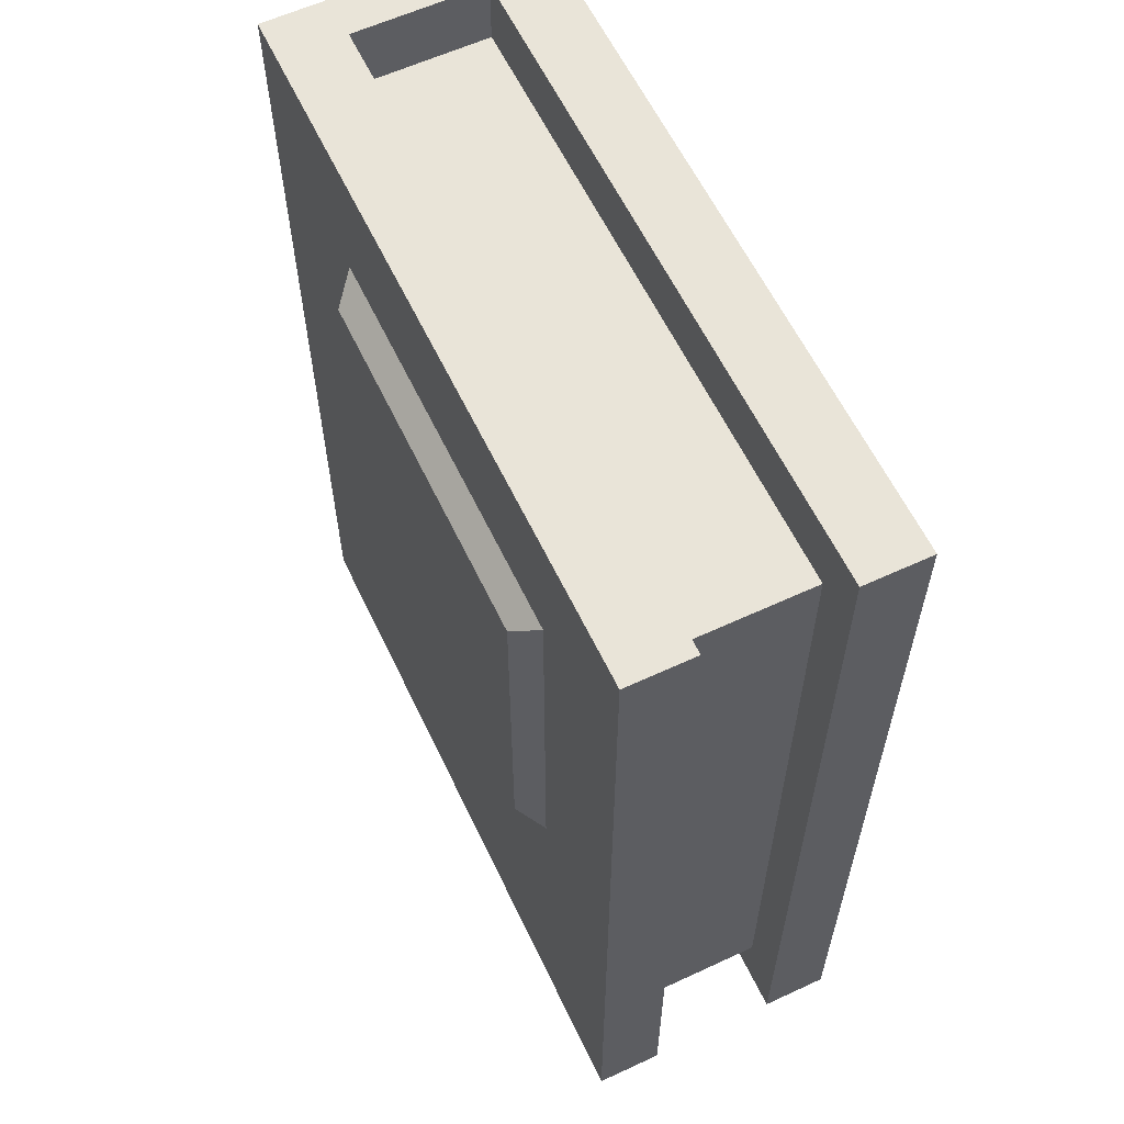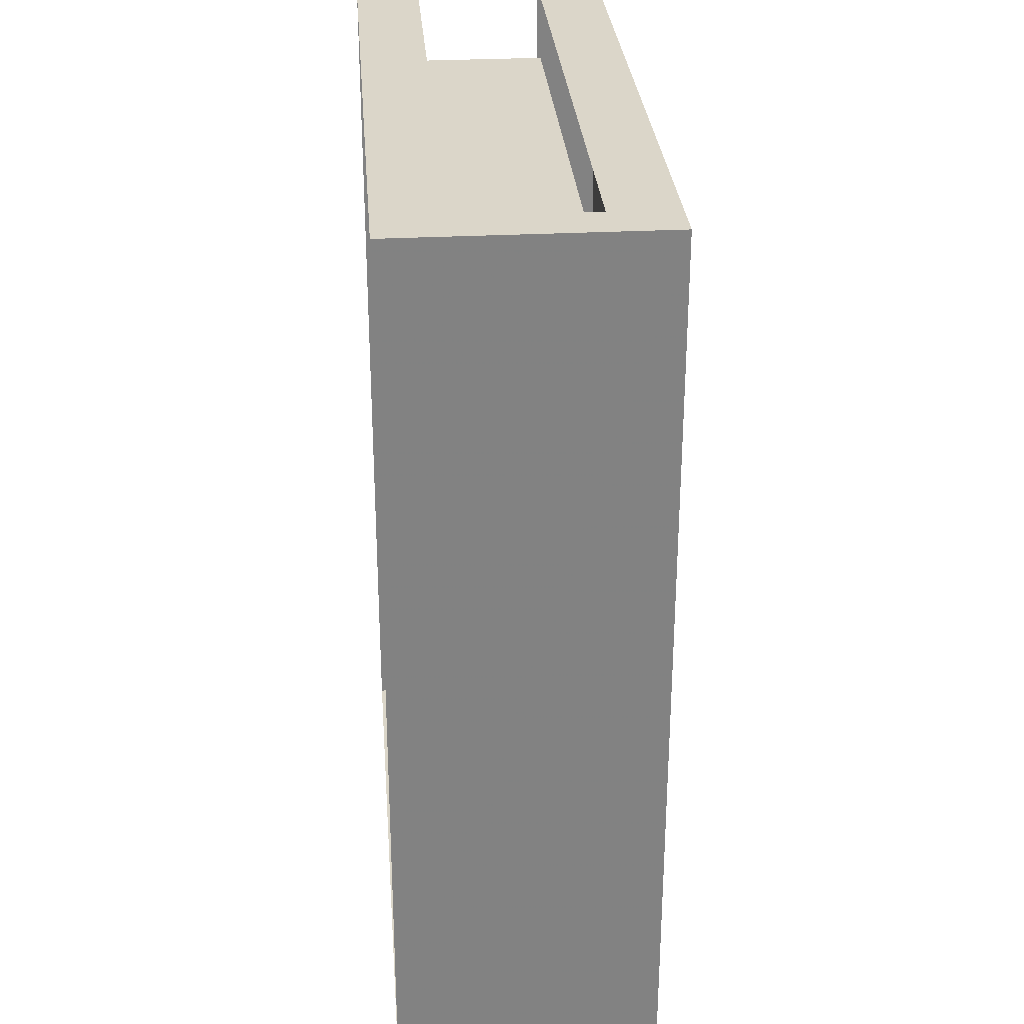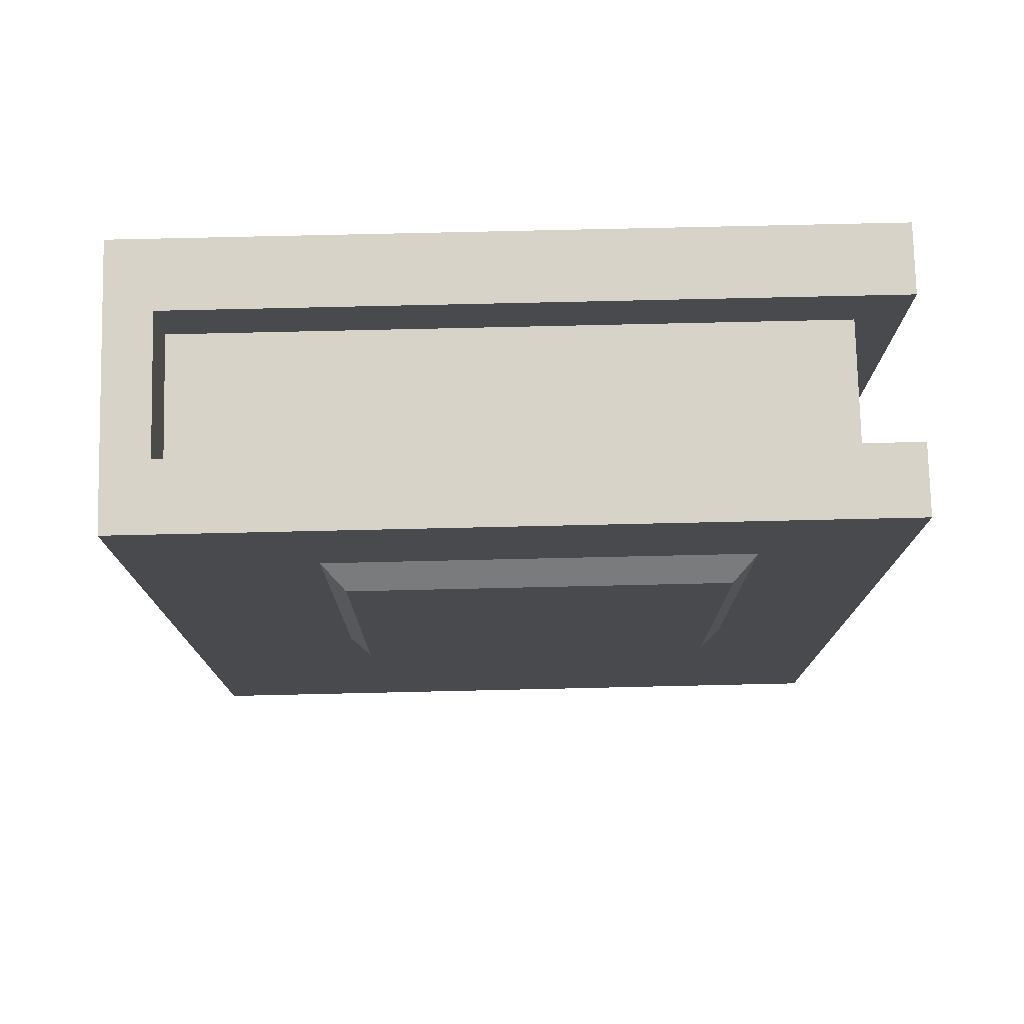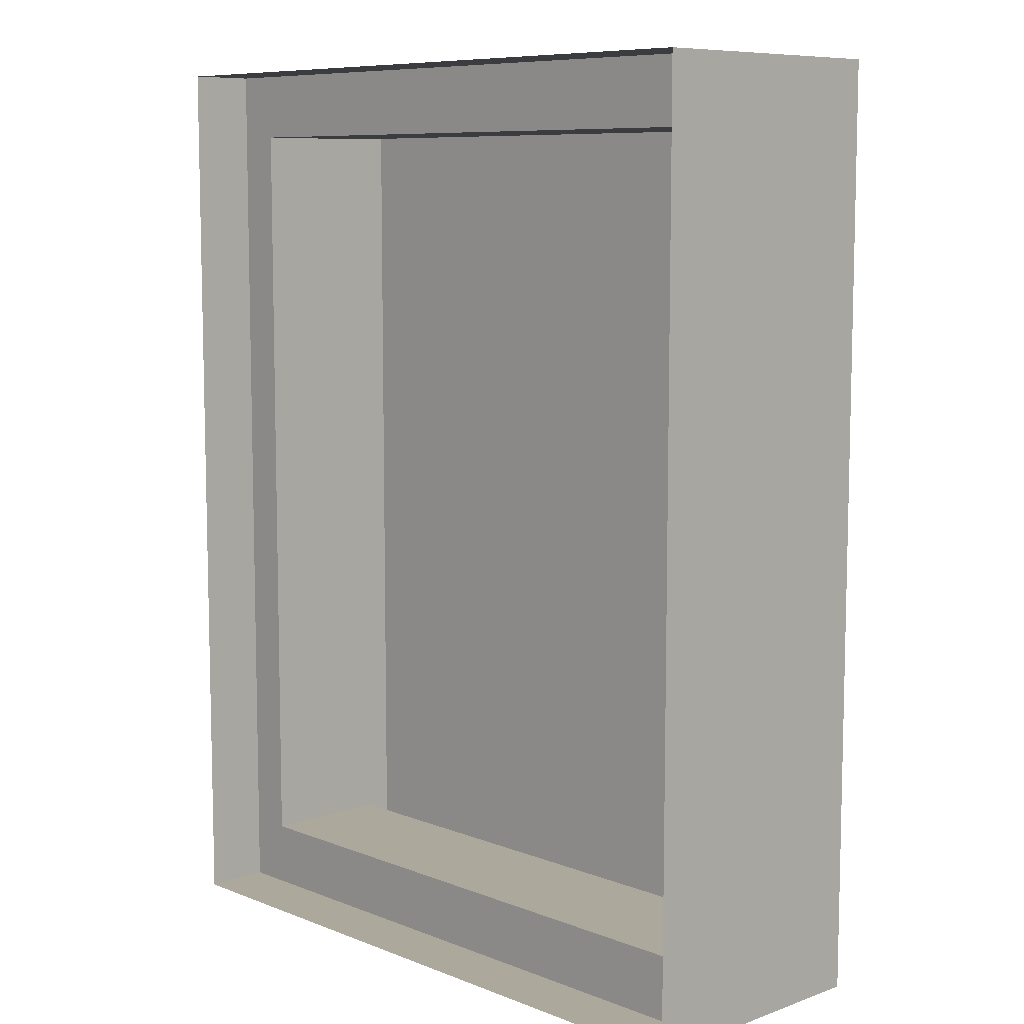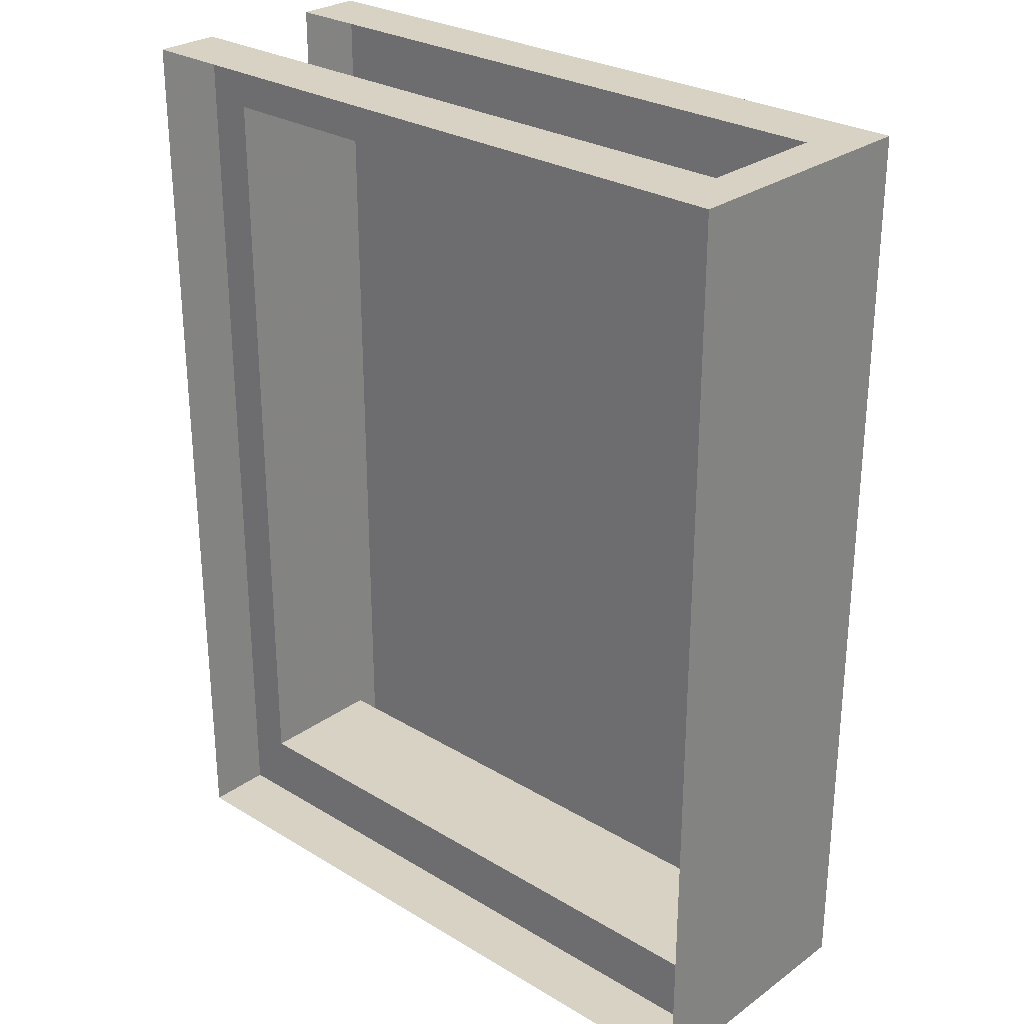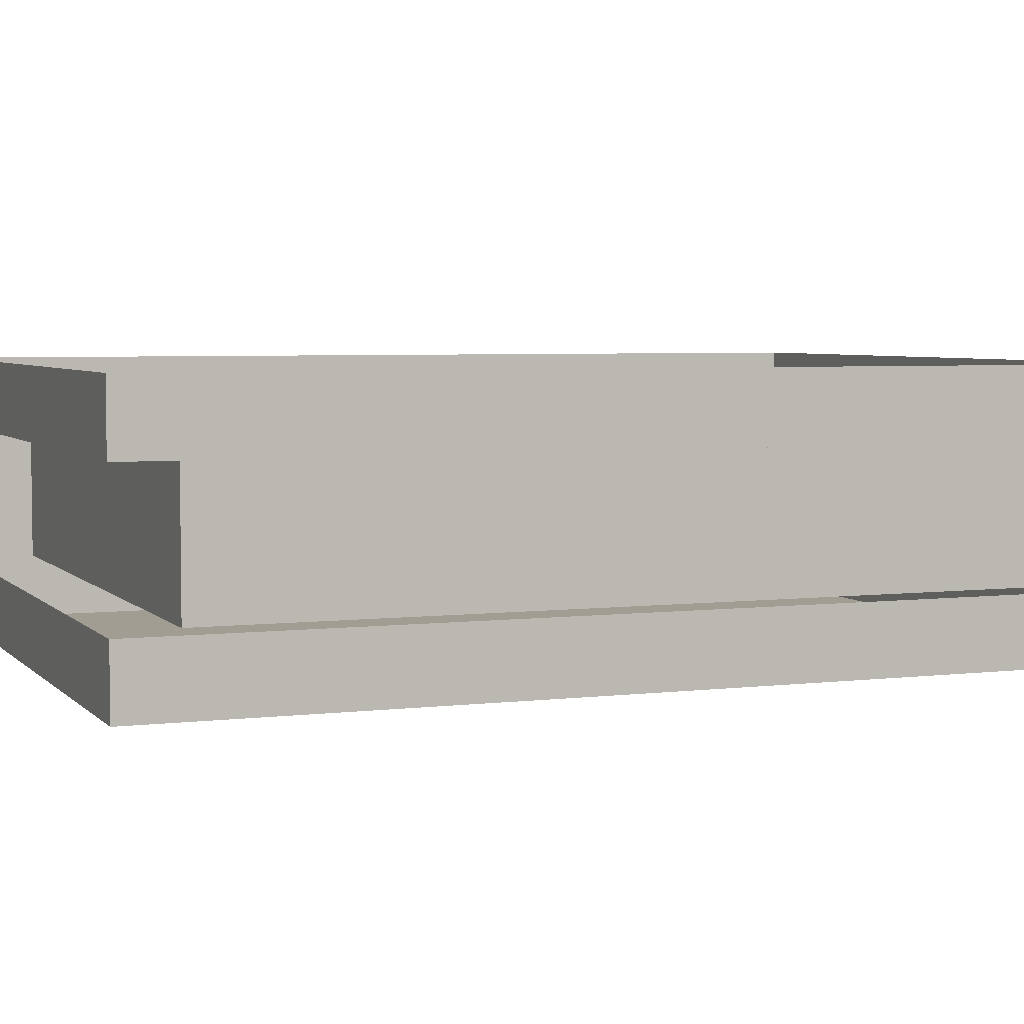
<metadata>
{"format":"obj","ext":"obj","renderer":"f3d","projection":"perspective","resolution":1024,"background":"white","views":[{"elev":60.3,"azim":64.6,"up":"+Z"},{"elev":29.7,"azim":-94.4,"up":"+Z"},{"elev":76.8,"azim":-1.3,"up":"+Z"},{"elev":8.5,"azim":-133.7,"up":"+Z"},{"elev":27.7,"azim":-137.4,"up":"+Z"},{"elev":4.6,"azim":68.4,"up":"+Y"}]}
</metadata>
<code>
o item/book_of_haricanto
v 9 -12 -21
v 16 -12 -14
v 16 -12 14
v 9 -12 21
v -12 -12 21
v -12 -12 -21
v -14 -9 -21
v 9 -9 -21
v 16 -9 -21
v 16 -12 -21
v 16 -9 -14
v 16 -9 14
v 16 -9 21
v 16 -12 21
v 9 -9 21
v -14 -9 21
v -16 -12 21
v -16 -12 -21
v -14 -3 -21
v -14 -9 -18
v -14 -3 -18
v 14 -9 -18
v 14 -3 -18
v 14 -9 18
v 14 -3 18
v -14 -9 18
v -14 -3 18
v -14 -3 21
v -16 0 21
v -16 0 -21
v -12 0 -21
v 9 -3 -21
v 16 -3 -21
v 16 -3 -14
v 16 -3 14
v 16 -3 21
v 9 -3 21
v 9 0 21
v -12 0 21
v 9 0 -21
v 16 0 -21
v 16 0 -14
v 16 0 14
v 16 0 21
v -7 -13 14
v -7 -13 -2
v 9 -13 -2
v 9 -13 14
v -8 -12 15
v -8 -12 -3
v 10 -12 -3
v 10 -12 15
v 7 -13 5
v 5 -13 6
v 4 -13 1
v 4 -13 9
v 6 -13 11
v -1 -13 5
v -2 -13 2
v 0 -13 0
v 0 -13 4
v -1 -13 8
v -2 -13 10
v -1 -13 9
v 3 -13 13
v -5 -13 10
v -5 -13 8
f 1 2 3
f 1 3 4
f 1 4 5
f 1 5 6
f 1 6 7
f 1 7 8
f 1 8 9
f 1 9 10
f 1 10 2
f 2 10 9
f 2 9 11
f 2 11 3
f 3 11 12
f 3 12 13
f 3 13 14
f 3 14 4
f 4 14 13
f 4 13 15
f 4 15 5
f 5 15 16
f 5 16 17
f 5 17 18
f 5 18 6
f 6 18 7
f 7 18 19
f 7 19 20
f 20 19 21
f 20 21 22
f 22 21 23
f 22 23 24
f 24 23 25
f 24 25 26
f 26 25 27
f 26 27 16
f 16 27 28
f 16 28 29
f 16 29 17
f 17 29 30
f 17 30 18
f 18 30 19
f 19 30 31
f 19 31 32
f 19 32 21
f 21 32 23
f 23 32 33
f 23 33 34
f 23 34 35
f 23 35 25
f 25 35 36
f 25 36 37
f 25 37 27
f 27 37 28
f 28 37 38
f 28 38 39
f 28 39 29
f 31 40 32
f 32 40 41
f 32 41 33
f 33 41 34
f 34 41 42
f 34 42 35
f 35 42 43
f 35 43 44
f 35 44 36
f 36 44 37
f 37 44 38
f 45 46 47
f 45 47 48
f 45 48 49
f 45 49 50
f 45 50 46
f 46 50 51
f 46 51 47
f 47 51 52
f 47 52 48
f 48 52 49
f 53 54 55
f 54 53 56
f 56 53 57
f 58 59 60
f 58 60 61
f 58 61 62
f 63 64 65
f 64 63 66
f 64 66 67

</code>
